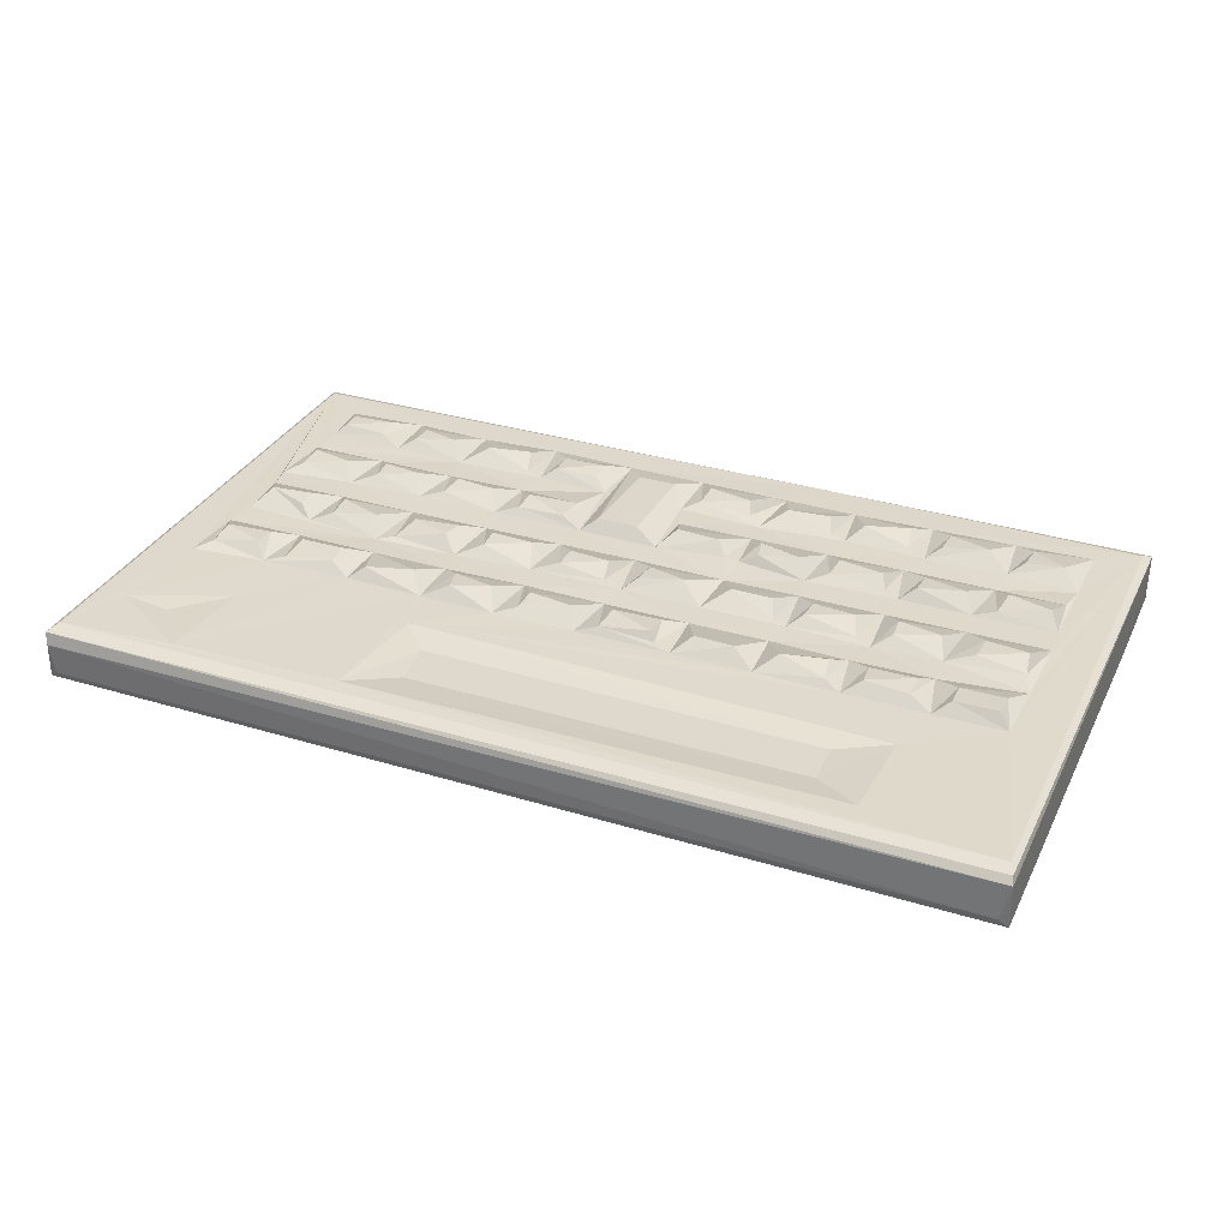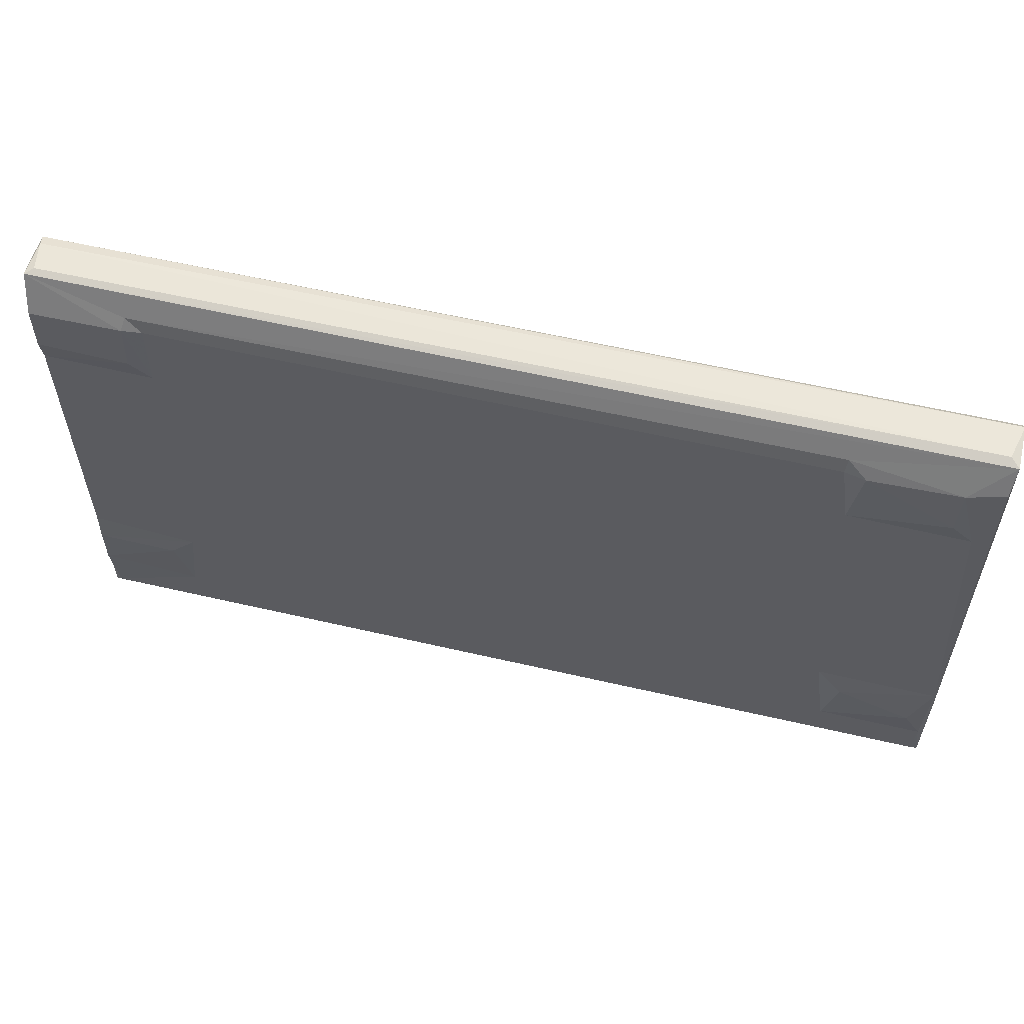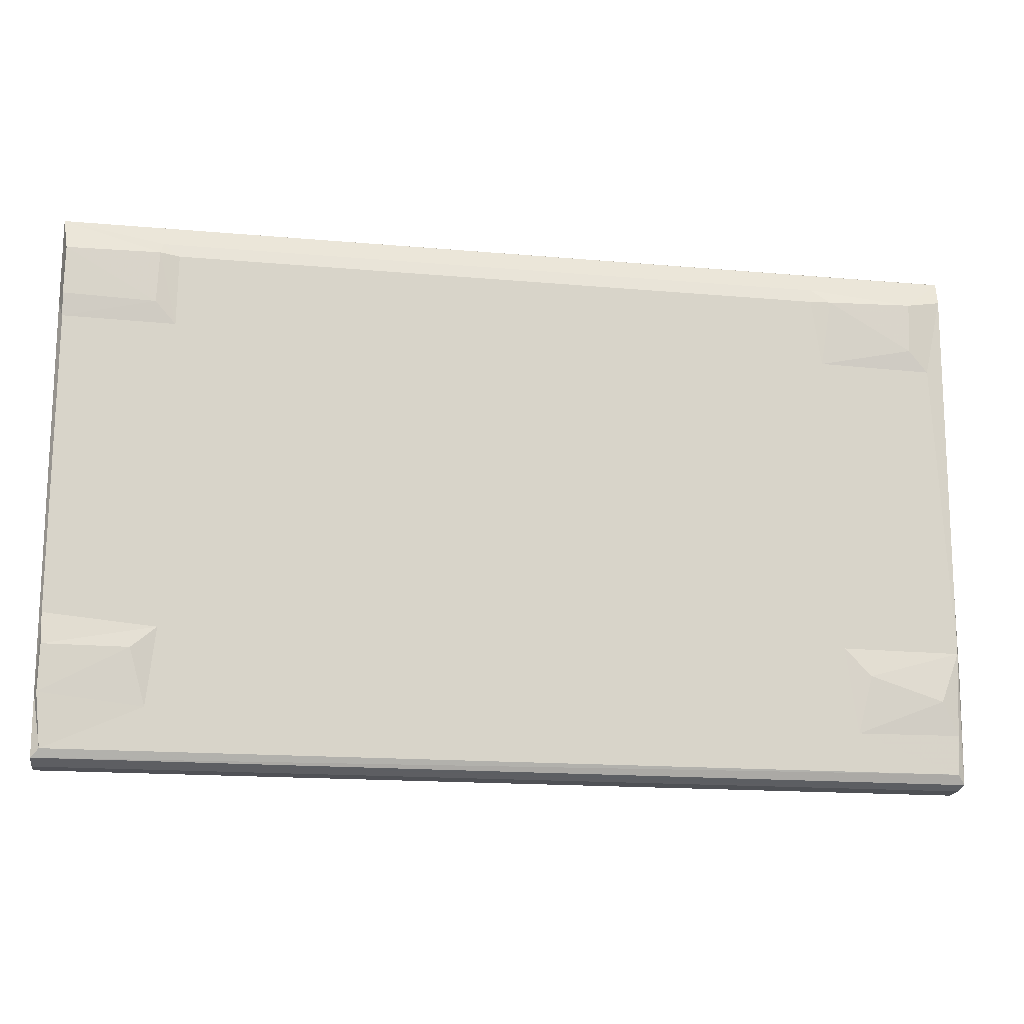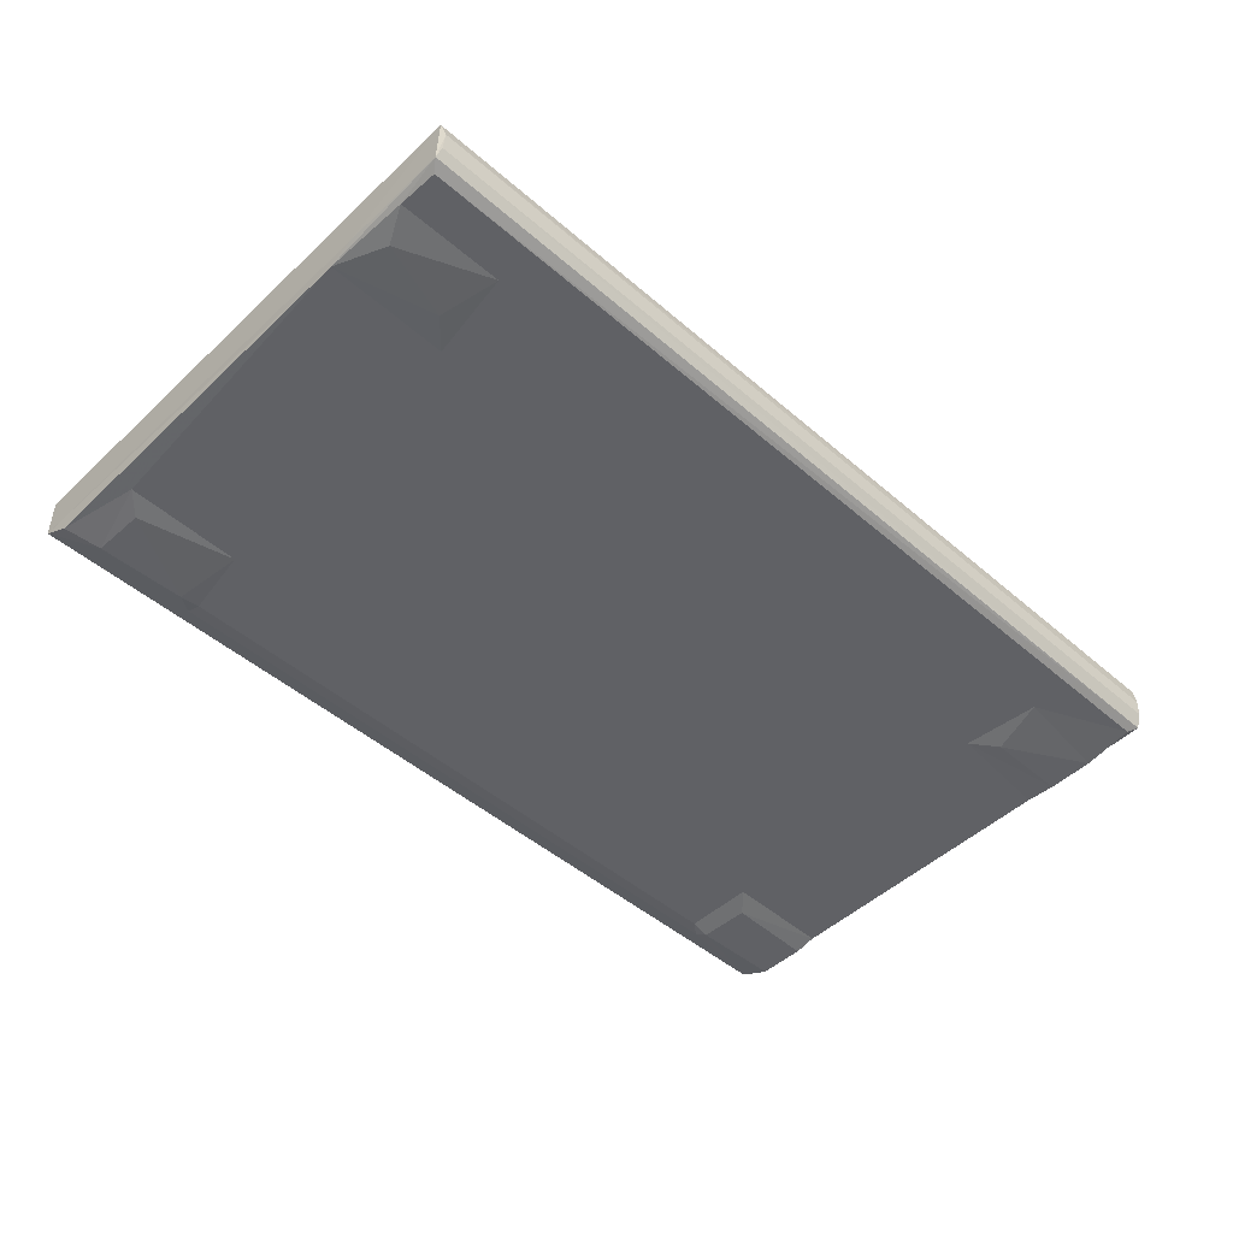
<metadata>
{"format":"obj","ext":"obj","renderer":"f3d","projection":"perspective","resolution":1024,"background":"white","views":[{"elev":32.3,"azim":-156.8,"up":"+Z"},{"elev":56.9,"azim":-166.3,"up":"+Y"},{"elev":-15.9,"azim":169.5,"up":"+Y"},{"elev":-47.9,"azim":-44.0,"up":"+Z"}]}
</metadata>
<code>
v 0.002046 0.03737 0.0869
v 0.04278 0.08887 0.05678
v 0.01461 0.01117 0.1469
v 0.01936 0.003 0.2554
v 0.03275 0.3019 0.05142
v -0.0003718 0.6127 0.0718
v 0.0144 0.7603 0.04417
v 0.001217 0.02643 0.3477
v 0.1248 0.4841 0.02255
v 0.6048 0.2988 0.05214
v 0.5271 0.6137 0.027
v 0.6706 0.7668 0.04365
v 4.999 0.04288 0.08019
v 4.986 0.009371 0.1538
v 0.7401 2.411 0.01227
v 0.04148 0.08543 0.3731
v 0.273 0.2278 0.3751
v 0.2774 0.5945 0.374
v 0.3798 0.4659 0.4332
v 1.147 0.2595 0.376
v 1.874 0.05398 0.3682
v 0.6868 0.2552 0.3772
v 0.5705 0.3373 0.4164
v 0.5816 0.4911 0.4264
v 0.6574 0.5622 0.379
v 0.788 0.4539 0.441
v 0.01118 2.957 0.3553
v 0.2796 1.014 0.3765
v 0.2995 0.7556 0.3861
v 0.2705 1.186 0.376
v 0.2791 1.6 0.3742
v 0.3295 1.467 0.3941
v 0.6769 0.7327 0.3743
v 0.3407 0.9182 0.4402
v 0.581 0.8378 0.4292
v 0.6041 0.9816 0.4031
v 0.7258 1.023 0.3749
v 0.3467 1.347 0.439
v 0.7053 1.192 0.3768
v 0.5786 1.297 0.4216
v 0.7397 1.495 0.3784
v 0.5911 1.431 0.4162
v 1.824 0.02421 0.342
v 1.021 0.3615 0.4219
v 1.029 0.501 0.4234
v 1.102 0.5719 0.3774
v 1.206 0.5287 0.3996
v 1.583 0.2732 0.3772
v 1.239 0.3878 0.4324
v 1.471 0.4592 0.4339
v 1.549 0.567 0.3785
v 1.637 0.5435 0.3908
v 0.7889 0.9125 0.4409
v 1.17 0.7375 0.3776
v 1.03 0.8322 0.4205
v 1.114 1.024 0.376
v 1.032 0.9569 0.4291
v 1.195 0.9929 0.3937
v 0.7869 1.362 0.4376
v 1.132 1.195 0.3761
v 1.027 1.307 0.4307
v 1.109 1.511 0.3742
v 1.017 1.425 0.4253
v 1.201 1.473 0.391
v 1.588 0.7408 0.3781
v 1.488 0.8493 0.4276
v 1.234 0.9065 0.4398
v 1.503 0.9735 0.4092
v 1.617 1.042 0.3756
v 1.241 1.35 0.4392
v 1.592 1.196 0.3773
v 1.482 1.303 0.4218
v 1.488 1.423 0.424
v 1.557 1.5 0.3779
v 1.639 1.474 0.3891
v 2.066 0.2692 0.3775
v 1.977 0.2953 0.3858
v 1.672 0.4423 0.4362
v 1.908 0.4635 0.4358
v 2.031 0.6045 0.3729
v 2.101 0.5351 0.397
v 2.486 0.2602 0.3762
v 2.923 0.2534 0.3746
v 2.135 0.4486 0.4369
v 2.39 0.3878 0.4275
v 2.491 0.5909 0.3767
v 2.398 0.5182 0.4101
v 1.69 0.929 0.4424
v 2.02 0.7402 0.3776
v 1.927 0.8494 0.4307
v 1.902 0.9646 0.4241
v 1.997 1.001 0.3821
v 2.076 0.9944 0.3874
v 1.682 1.361 0.4368
v 2.007 1.199 0.3752
v 1.905 1.367 0.4411
v 2.024 1.498 0.3764
v 2.143 0.9209 0.4417
v 2.435 0.7496 0.3797
v 2.384 0.9088 0.4429
v 2.462 1.032 0.3782
v 2.513 1.193 0.3764
v 2.164 1.38 0.445
v 2.38 1.301 0.4237
v 2.462 1.501 0.377
v 2.394 1.425 0.425
v -0.001254 2.976 0.08176
v 0.01569 2.835 0.01425
v 0.1096 2.401 0.01219
v -0.0001216 2.989 0.3225
v 0.2197 2.517 -0.009135
v 0.2097 2.795 -0.01268
v 0.04671 2.997 0.1283
v 0.6853 2.779 -0.01519
v 0.7863 2.863 0.02432
v 5 2.981 0.08633
v 0.796 2.784 0.005321
v 4.462 2.861 0.02365
v 4.983 2.996 0.2827
v 0.2888 1.947 0.3745
v 0.3524 1.747 0.4211
v 0.7321 1.661 0.3773
v 0.5918 1.75 0.4205
v 0.6708 1.958 0.3757
v 0.3525 1.884 0.4329
v 0.5875 1.886 0.4297
v 0.7918 1.894 0.4195
v 0.7451 2.252 0.3734
v 0.77 2.769 0.3725
v 0.04031 2.892 0.3731
v 0.7942 1.759 0.4271
v 1.045 1.749 0.4173
v 1.121 1.957 0.3751
v 1.029 1.881 0.4294
v 1.167 1.673 0.3797
v 1.219 1.911 0.4074
v 1.028 2.377 0.3458
v 3.33 2.218 0.3736
v 1.591 1.659 0.3773
v 1.471 1.84 0.4418
v 1.239 1.772 0.4285
v 1.575 1.953 0.3769
v 1.018 2.615 0.3466
v 3.141 2.63 0.3475
v 3.394 2.818 0.3762
v 2.02 1.663 0.3776
v 1.703 1.864 0.441
v 2.007 1.956 0.3769
v 1.921 1.852 0.4383
v 2.101 1.923 0.3969
v 2.133 1.742 0.4158
v 2.487 1.658 0.3745
v 2.137 1.884 0.433
v 2.393 1.769 0.4283
v 2.411 1.914 0.4079
v 2.528 1.955 0.3756
v 4.96 2.902 0.3717
v 4.999 2.974 0.3451
v 4.398 0.7361 0.0443
v 4.958 0.08852 0.05702
v 4.982 0.002696 0.237
v 4.445 0.3168 0.05093
v 4.38 2.398 0.01255
v 4.986 0.789 0.04348
v 4.987 0.375 0.03919
v 4.532 0.6206 0.02689
v 4.999 0.3714 0.07381
v 4.98 0.6222 0.0275
v 4.997 0.02462 0.3464
v 4.999 2.488 0.05286
v 2.599 0.4006 0.4143
v 2.817 0.404 0.4148
v 2.6 0.9581 0.4349
v 2.955 0.5788 0.3738
v 2.83 0.9528 0.4349
v 3.402 0.241 0.3762
v 3.046 0.3838 0.4318
v 3.034 0.503 0.4194
v 3.285 0.362 0.4153
v 3.352 0.5715 0.3789
v 3.28 0.5045 0.4242
v 2.91 1.024 0.3771
v 2.596 1.351 0.4386
v 2.943 1.201 0.3775
v 2.573 1.47 0.3931
v 2.839 1.438 0.417
v 2.984 1.501 0.3779
v 2.829 1.314 0.4258
v 3.019 0.8019 0.4076
v 3.038 0.9724 0.4175
v 3.383 0.7434 0.3785
v 3.284 0.8549 0.4309
v 3.422 1.028 0.3786
v 3.298 0.9771 0.4124
v 3.045 1.334 0.4369
v 3.419 1.524 0.375
v 3.285 1.433 0.4232
v 3.382 1.203 0.3778
v 3.291 1.316 0.432
v 3.842 0.2741 0.3768
v 4.958 0.08761 0.3739
v 3.487 0.4125 0.4374
v 3.445 0.5469 0.3902
v 3.729 0.4525 0.4359
v 3.856 0.5801 0.3735
v 4.267 0.2565 0.3756
v 3.952 0.4557 0.4407
v 4.166 0.3872 0.4296
v 4.263 0.5737 0.378
v 4.179 0.4984 0.4248
v 3.494 0.8874 0.4403
v 3.728 0.8535 0.4344
v 3.824 0.7604 0.3826
v 3.881 1.03 0.3792
v 3.756 0.9761 0.4111
v 3.494 1.317 0.432
v 3.834 1.205 0.3773
v 3.516 1.427 0.436
v 3.738 1.344 0.4309
v 3.793 1.488 0.3857
v 3.958 0.8961 0.4424
v 4.276 0.7437 0.3752
v 4.185 0.8476 0.4308
v 4.316 1.039 0.3772
v 4.184 0.9626 0.4194
v 3.957 1.401 0.4383
v 4.27 1.206 0.3798
v 4.2 1.303 0.4308
v 3.885 1.536 0.3731
v 4.198 1.443 0.4184
v 4.315 1.506 0.378
v 4.709 0.278 0.3758
v 4.407 0.3845 0.4296
v 4.395 0.512 0.4176
v 4.649 0.3877 0.422
v 4.691 0.5743 0.3778
v 4.638 0.5059 0.4253
v 4.403 0.9173 0.4394
v 4.701 0.7446 0.3761
v 4.632 0.8588 0.4315
v 4.645 0.9861 0.4091
v 4.73 1.077 0.3743
v 4.407 1.316 0.4313
v 4.701 1.215 0.3797
v 4.618 1.362 0.4449
v 4.398 1.432 0.4255
v 4.686 1.501 0.3786
v 4.956 2.995 0.1226
v 4.374 2.787 0.005662
v 4.977 2.406 0.01272
v 4.49 2.514 -0.009237
v 4.479 2.796 -0.01332
v 4.981 2.528 -0.008337
v 4.976 2.789 -0.01307
v 2.603 1.835 0.4408
v 2.938 1.66 0.3783
v 2.861 1.907 0.4077
v 2.846 1.786 0.4309
v 2.981 1.968 0.3768
v 3.172 2.377 0.3462
v 3.049 1.822 0.4411
v 3.289 1.759 0.4224
v 3.255 1.886 0.4309
v 3.394 1.675 0.3792
v 3.396 1.961 0.3741
v 3.494 1.833 0.4384
v 3.821 1.681 0.3828
v 3.828 1.958 0.376
v 3.751 1.893 0.4285
v 3.957 1.769 0.4279
v 3.949 1.895 0.4232
v 4.217 1.924 0.3987
v 4.276 1.671 0.3776
v 4.195 1.775 0.4294
v 4.323 1.977 0.3767
v 4.269 2.34 0.3738
v 4.322 2.857 0.3746
v 4.397 1.764 0.4248
v 4.402 1.888 0.4333
v 4.652 1.93 0.4027
v 4.712 1.673 0.3769
v 4.64 1.798 0.4344
v 4.738 2.012 0.3743
v 4.538 2.576 0.3628
v 4.8 2.549 0.3719
f 1 5 2
f 1 7 5
f 7 1 6
f 5 7 9
f 2 5 10
f 9 10 5
f 9 11 10
f 10 11 12
f 9 7 11
f 11 7 12
f 1 2 13
f 3 14 4
f 10 12 2
f 12 15 2
f 3 4 1
f 4 8 1
f 6 1 8
f 16 17 18
f 17 19 18
f 16 20 17
f 8 21 16
f 20 22 17
f 17 23 19
f 22 23 17
f 23 24 19
f 18 19 25
f 24 25 19
f 22 25 23
f 25 22 26
f 23 25 24
f 8 16 27
f 18 28 16
f 18 29 28
f 16 28 30
f 16 30 31
f 30 32 31
f 18 33 29
f 18 25 33
f 29 35 34
f 29 33 35
f 28 29 34
f 36 37 28
f 35 36 34
f 28 34 36
f 33 37 36
f 33 36 35
f 28 37 30
f 37 39 30
f 30 40 38
f 30 39 40
f 30 38 32
f 41 32 42
f 40 42 38
f 32 38 42
f 39 41 40
f 41 42 40
f 8 43 21
f 4 43 8
f 16 21 20
f 22 44 26
f 22 20 44
f 25 26 46
f 45 46 26
f 44 45 26
f 20 46 44
f 45 44 46
f 46 20 47
f 20 49 47
f 20 48 49
f 50 51 47
f 47 51 46
f 49 50 47
f 48 50 49
f 48 51 50
f 48 52 51
f 25 46 33
f 46 54 33
f 33 54 55
f 33 55 53
f 33 53 37
f 55 57 53
f 37 53 57
f 37 57 56
f 54 56 55
f 54 58 56
f 55 56 57
f 39 61 59
f 37 60 39
f 37 56 60
f 39 60 61
f 39 59 41
f 63 62 41
f 61 63 59
f 41 59 63
f 61 60 62
f 60 64 62
f 62 63 61
f 46 65 54
f 54 65 66
f 54 66 67
f 58 69 56
f 58 68 69
f 54 67 58
f 67 66 68
f 58 67 68
f 46 51 65
f 66 65 68
f 65 69 68
f 56 69 60
f 69 71 60
f 71 72 60
f 60 72 70
f 60 70 64
f 70 72 73
f 64 70 73
f 73 74 64
f 71 74 72
f 73 72 74
f 71 75 74
f 20 76 48
f 21 76 20
f 76 77 48
f 48 78 52
f 48 79 78
f 48 77 79
f 52 80 51
f 52 79 80
f 52 78 79
f 77 76 81
f 77 80 79
f 77 81 80
f 21 83 76
f 76 83 82
f 76 84 81
f 76 85 84
f 80 87 86
f 80 81 87
f 81 84 87
f 82 85 76
f 82 87 85
f 82 86 87
f 85 87 84
f 51 80 65
f 80 89 65
f 65 89 88
f 89 90 88
f 65 88 69
f 69 88 91
f 88 90 91
f 89 93 92
f 69 91 92
f 90 89 92
f 92 91 90
f 69 95 71
f 71 95 96
f 71 94 75
f 75 96 97
f 71 96 94
f 75 94 96
f 69 92 95
f 92 93 95
f 96 95 97
f 89 98 93
f 80 99 89
f 89 99 100
f 89 100 98
f 98 101 93
f 101 98 100
f 86 99 80
f 99 86 101
f 99 101 100
f 93 101 95
f 95 101 102
f 102 104 95
f 95 104 103
f 95 103 97
f 103 105 97
f 103 106 105
f 104 105 106
f 104 102 105
f 104 106 103
f 6 8 107
f 7 107 108
f 7 6 107
f 107 8 110
f 7 109 15
f 7 15 12
f 7 108 109
f 109 112 111
f 112 109 108
f 107 110 113
f 108 107 112
f 111 15 109
f 111 112 114
f 111 114 15
f 112 107 115
f 114 112 115
f 114 117 15
f 114 115 117
f 117 115 118
f 107 113 116
f 15 117 2
f 115 107 118
f 8 27 110
f 16 31 120
f 32 41 31
f 31 41 122
f 31 123 121
f 31 121 120
f 121 125 120
f 121 123 125
f 125 123 126
f 120 126 124
f 120 125 126
f 31 122 123
f 122 124 123
f 122 127 124
f 124 126 123
f 120 124 128
f 120 128 129
f 27 16 130
f 16 120 130
f 130 120 129
f 41 62 122
f 122 132 131
f 133 127 134
f 122 131 127
f 131 134 127
f 131 132 134
f 62 135 122
f 122 135 132
f 135 133 132
f 132 133 134
f 135 136 133
f 127 133 124
f 124 133 128
f 128 133 138
f 128 138 137
f 64 74 62
f 62 74 139
f 62 139 135
f 135 139 140
f 135 141 136
f 142 136 140
f 135 140 141
f 141 140 136
f 140 139 142
f 136 142 133
f 128 143 129
f 128 137 143
f 143 145 129
f 144 145 143
f 129 145 130
f 74 146 139
f 75 97 74
f 74 97 146
f 139 147 142
f 142 147 148
f 148 147 149
f 139 149 147
f 146 148 149
f 146 150 148
f 139 146 149
f 133 142 138
f 142 148 138
f 97 105 146
f 146 152 151
f 146 151 150
f 150 151 153
f 151 154 153
f 150 153 155
f 105 152 146
f 152 156 155
f 151 152 154
f 154 155 153
f 152 155 154
f 148 155 156
f 148 150 155
f 148 156 138
f 113 110 119
f 145 157 130
f 130 157 27
f 27 158 110
f 2 159 160
f 3 1 13
f 14 161 4
f 3 13 14
f 13 2 160
f 160 159 162
f 159 163 164
f 162 165 160
f 162 159 166
f 162 166 165
f 166 168 165
f 160 167 13
f 160 165 167
f 168 167 165
f 159 168 166
f 168 159 164
f 168 164 167
f 167 170 169
f 164 170 167
f 82 83 171
f 83 172 171
f 82 171 86
f 86 171 173
f 171 172 175
f 172 83 175
f 83 178 174
f 83 177 178
f 83 179 177
f 174 178 181
f 176 179 83
f 176 180 179
f 181 180 174
f 181 179 180
f 177 179 181
f 177 181 178
f 86 173 101
f 101 173 182
f 171 175 173
f 83 182 175
f 83 174 182
f 182 173 175
f 101 182 102
f 182 184 102
f 102 184 183
f 105 102 185
f 102 183 185
f 185 183 186
f 187 185 186
f 184 186 188
f 184 187 186
f 183 184 188
f 183 188 186
f 174 190 182
f 174 189 190
f 174 191 189
f 182 194 193
f 182 190 194
f 189 192 190
f 174 180 191
f 191 192 189
f 191 194 192
f 191 193 194
f 192 194 190
f 184 195 187
f 187 195 197
f 182 198 184
f 182 193 198
f 184 198 195
f 198 199 195
f 196 187 197
f 196 197 198
f 199 198 197
f 195 199 197
f 4 169 43
f 83 200 176
f 21 201 83
f 83 201 200
f 43 169 21
f 4 161 169
f 176 202 203
f 176 200 202
f 180 176 203
f 203 202 204
f 200 204 202
f 204 205 203
f 203 205 180
f 205 204 200
f 201 206 200
f 200 207 205
f 200 208 207
f 207 210 205
f 206 208 200
f 208 206 210
f 210 209 205
f 210 206 209
f 208 210 207
f 191 211 193
f 180 205 191
f 211 213 212
f 191 213 211
f 214 193 215
f 193 211 215
f 211 212 215
f 205 213 191
f 213 214 215
f 213 215 212
f 198 217 216
f 198 216 196
f 196 216 218
f 193 214 198
f 214 217 198
f 196 218 220
f 219 217 220
f 216 219 218
f 217 219 216
f 220 218 219
f 213 221 214
f 205 222 213
f 214 225 224
f 213 223 221
f 213 222 223
f 222 224 225
f 222 225 223
f 223 225 221
f 214 221 225
f 217 227 228
f 217 229 220
f 217 226 229
f 226 230 229
f 217 228 226
f 214 224 217
f 224 227 217
f 229 230 231
f 227 231 230
f 226 228 230
f 227 230 228
f 201 232 206
f 206 234 209
f 206 233 234
f 206 232 233
f 233 232 235
f 209 234 236
f 234 237 236
f 233 237 234
f 233 235 237
f 236 237 235
f 21 169 201
f 14 13 161
f 161 13 169
f 235 232 236
f 236 232 201
f 13 167 169
f 222 238 224
f 205 239 222
f 209 239 205
f 209 236 239
f 222 239 240
f 222 240 238
f 239 241 240
f 242 224 241
f 240 241 238
f 224 238 241
f 227 244 243
f 227 246 231
f 227 243 246
f 224 242 227
f 242 244 227
f 243 244 245
f 246 245 231
f 245 247 231
f 243 245 246
f 244 247 245
f 236 201 239
f 241 239 242
f 239 201 242
f 242 201 244
f 244 201 247
f 2 117 163
f 2 163 159
f 113 119 248
f 117 249 163
f 117 118 249
f 118 107 116
f 116 113 248
f 164 163 250
f 164 250 170
f 251 163 252
f 252 163 249
f 251 250 163
f 249 118 252
f 251 253 250
f 253 251 254
f 251 252 254
f 250 253 170
f 253 116 170
f 170 116 158
f 253 254 116
f 252 118 116
f 252 116 254
f 116 119 158
f 248 119 116
f 185 187 105
f 105 256 152
f 152 255 156
f 156 255 257
f 105 187 256
f 258 256 257
f 256 259 257
f 152 258 255
f 152 256 258
f 255 258 257
f 257 259 156
f 138 260 137
f 156 259 138
f 187 196 256
f 256 262 261
f 256 261 259
f 259 261 263
f 256 264 262
f 196 264 256
f 264 265 262
f 261 262 263
f 262 265 263
f 259 263 265
f 259 265 138
f 137 260 143
f 143 260 144
f 260 145 144
f 260 138 145
f 157 158 27
f 110 158 119
f 196 229 264
f 264 266 265
f 265 269 268
f 265 266 269
f 196 220 229
f 229 267 264
f 264 267 266
f 266 267 269
f 267 268 269
f 267 270 271
f 267 271 268
f 229 273 267
f 267 273 270
f 273 274 270
f 273 272 274
f 270 274 271
f 274 272 271
f 271 275 268
f 271 272 275
f 268 275 276
f 138 265 145
f 265 277 145
f 268 277 265
f 268 276 277
f 145 277 157
f 231 247 229
f 273 275 272
f 273 278 275
f 275 278 279
f 247 281 229
f 229 281 273
f 273 281 278
f 278 281 282
f 278 282 279
f 282 280 279
f 281 280 282
f 279 280 275
f 283 275 280
f 283 285 275
f 275 285 276
f 247 201 281
f 281 283 280
f 281 201 283
f 170 158 169
f 201 169 158
f 277 276 284
f 276 285 284
f 284 285 277
f 277 285 157
f 283 157 285
f 283 201 157
f 201 158 157

</code>
